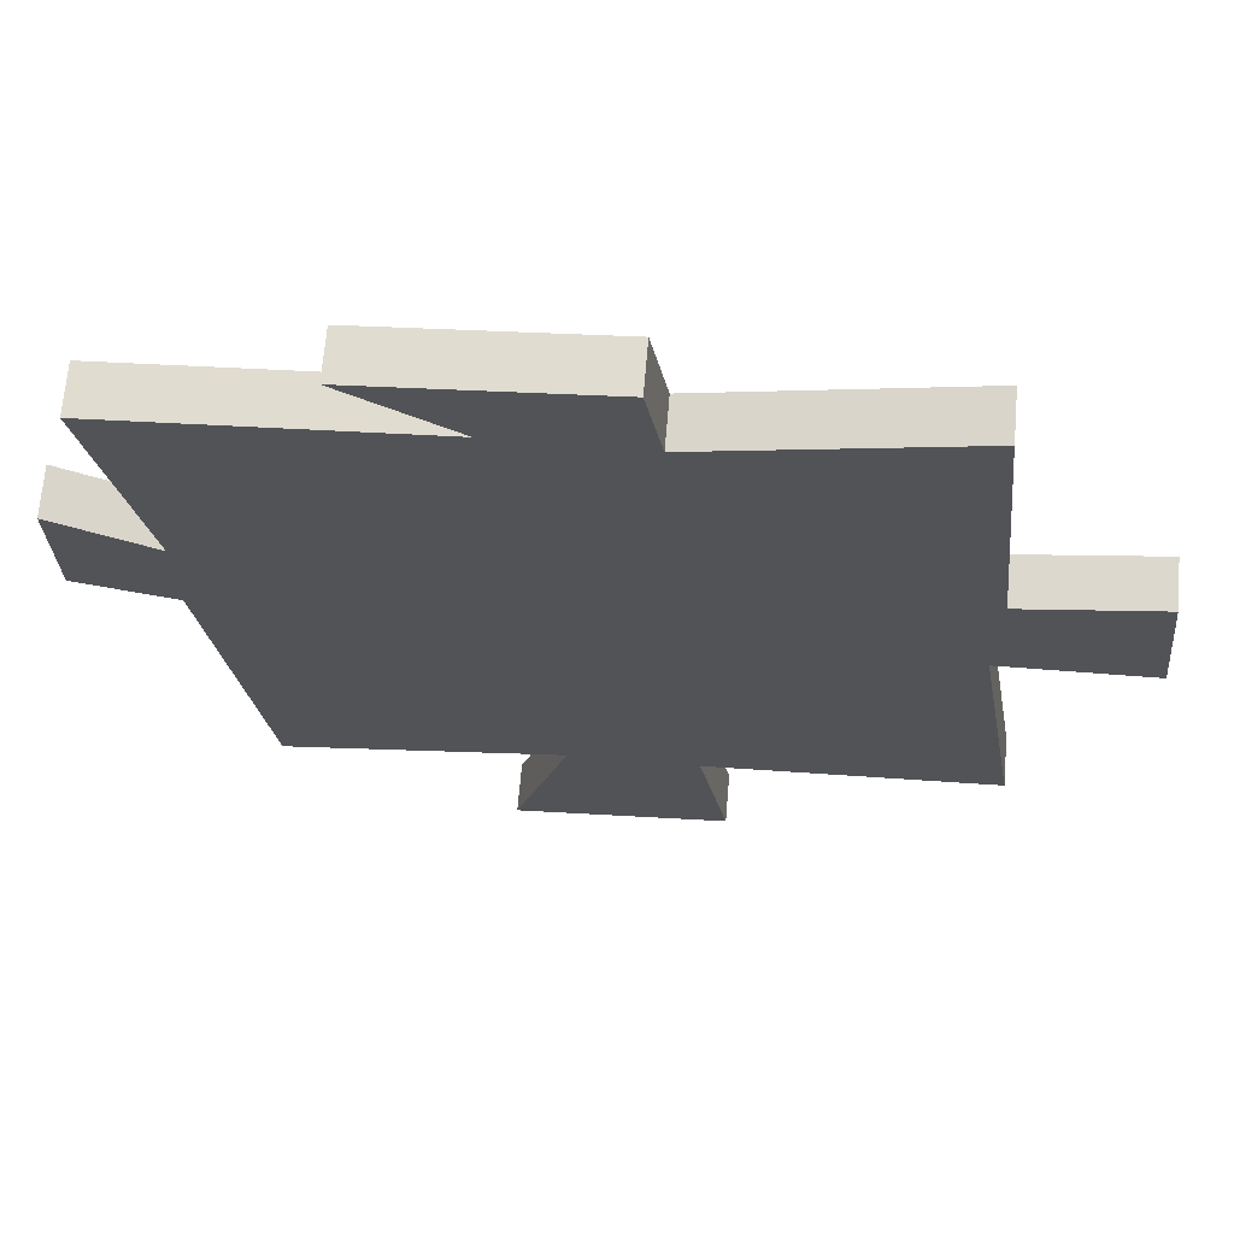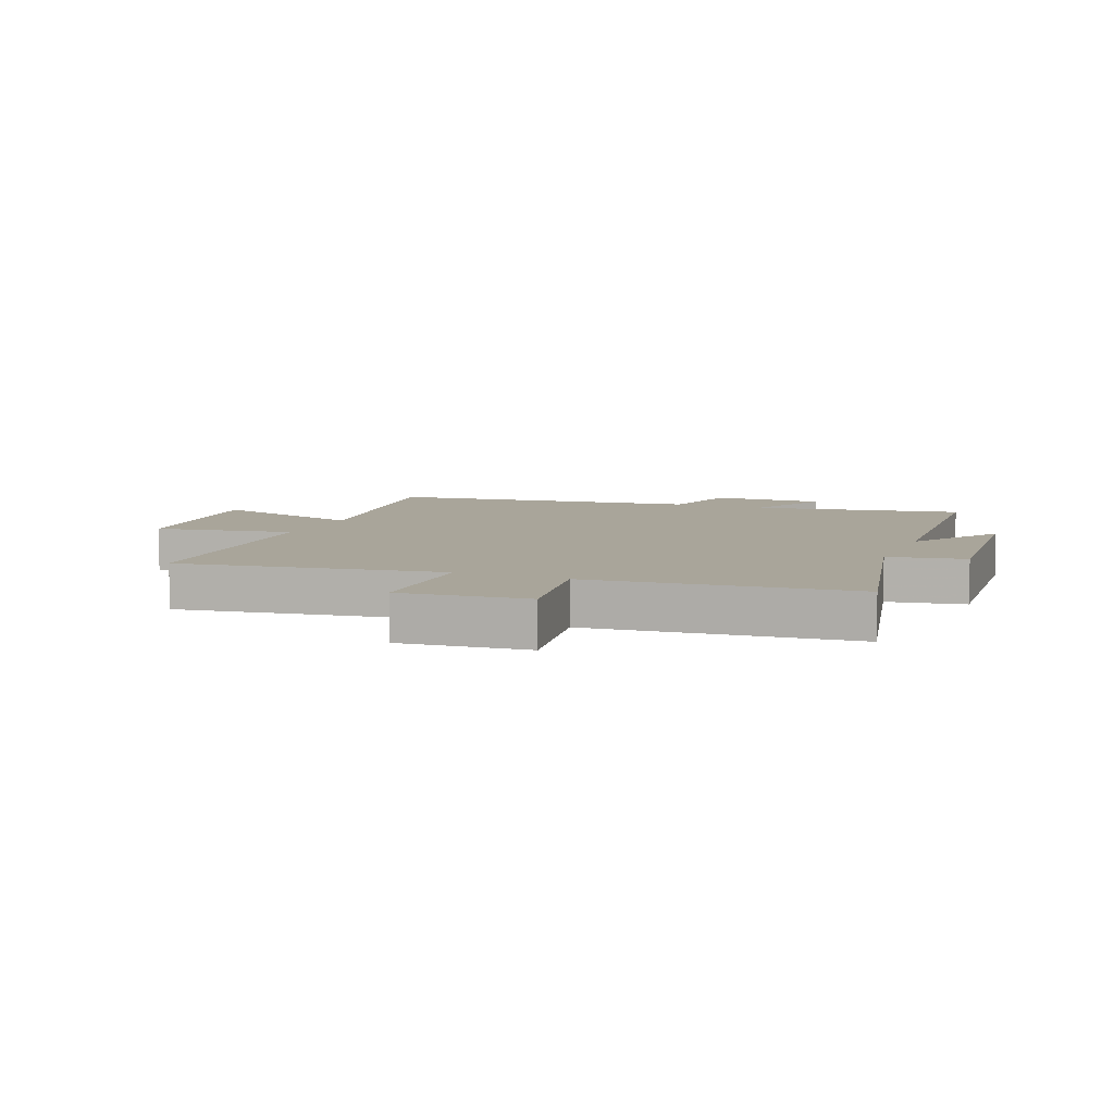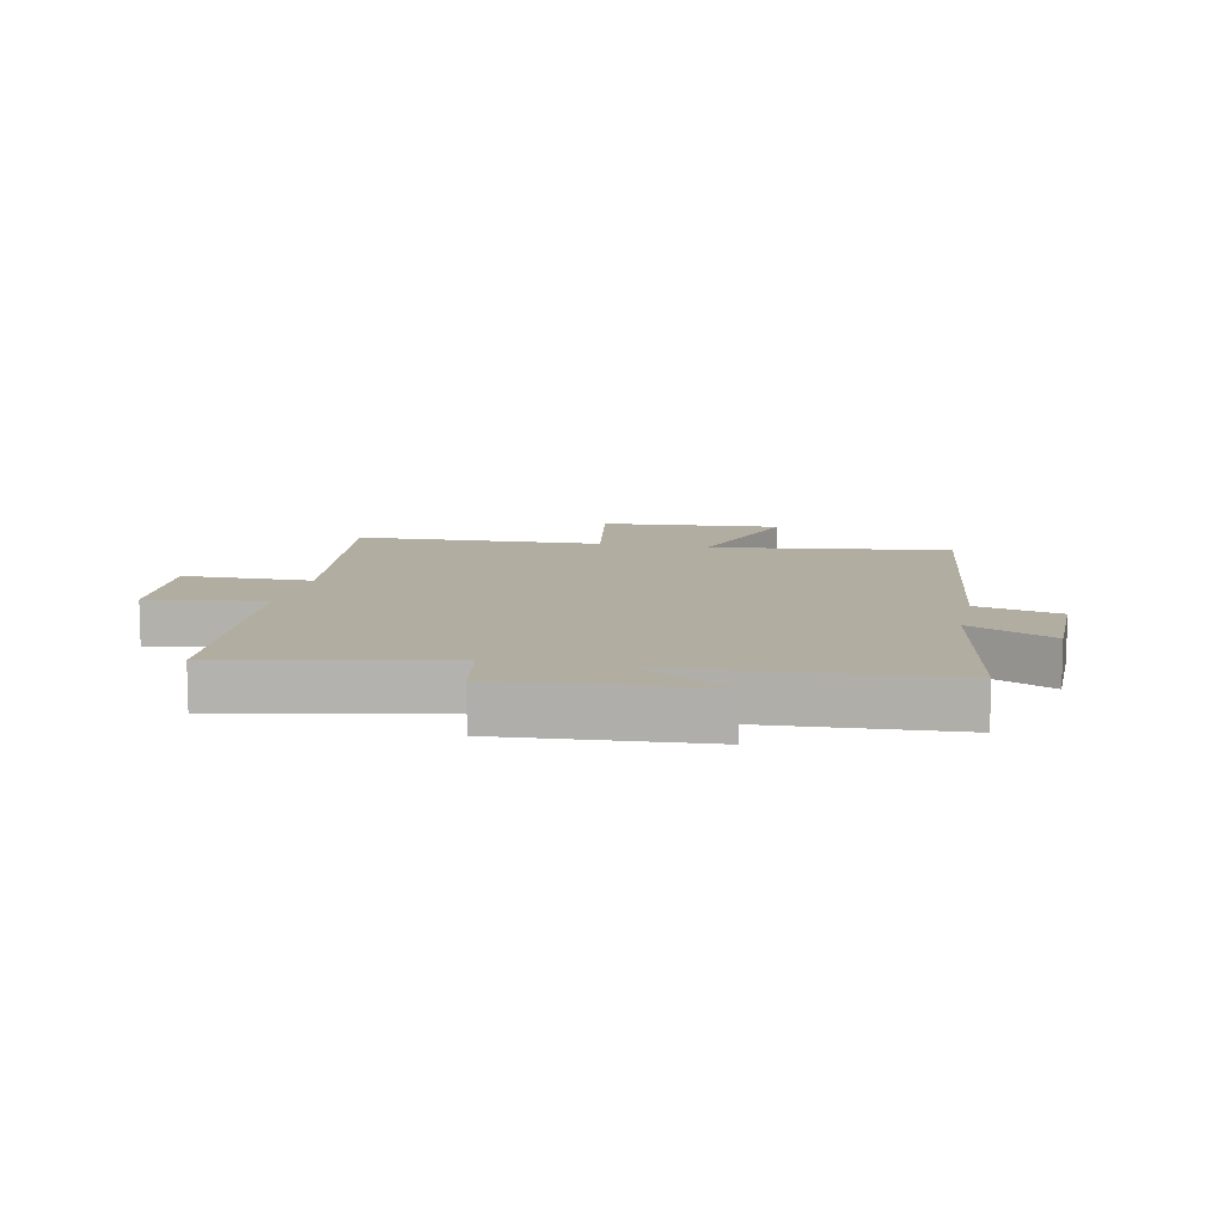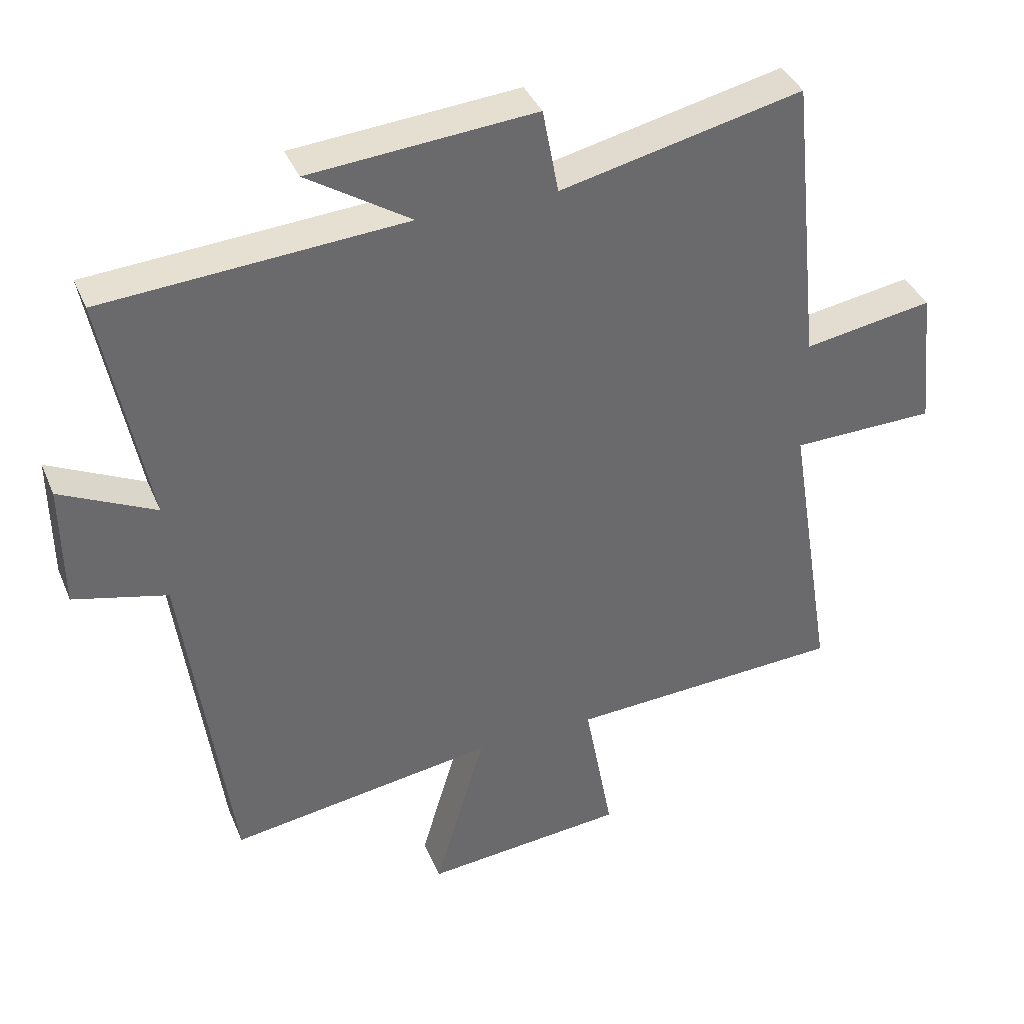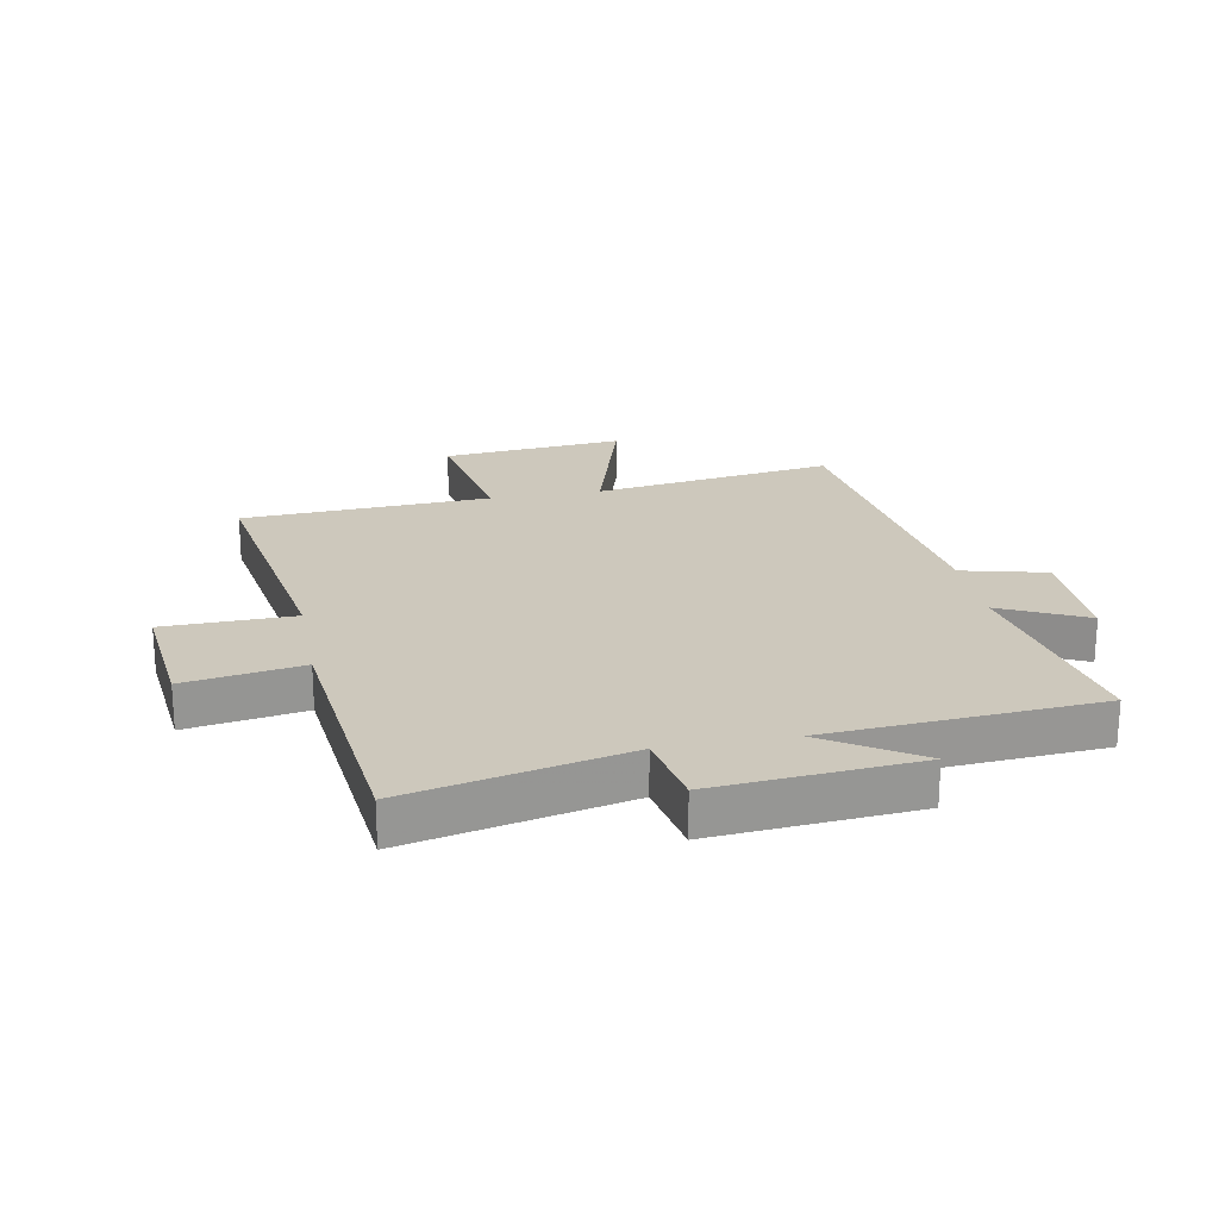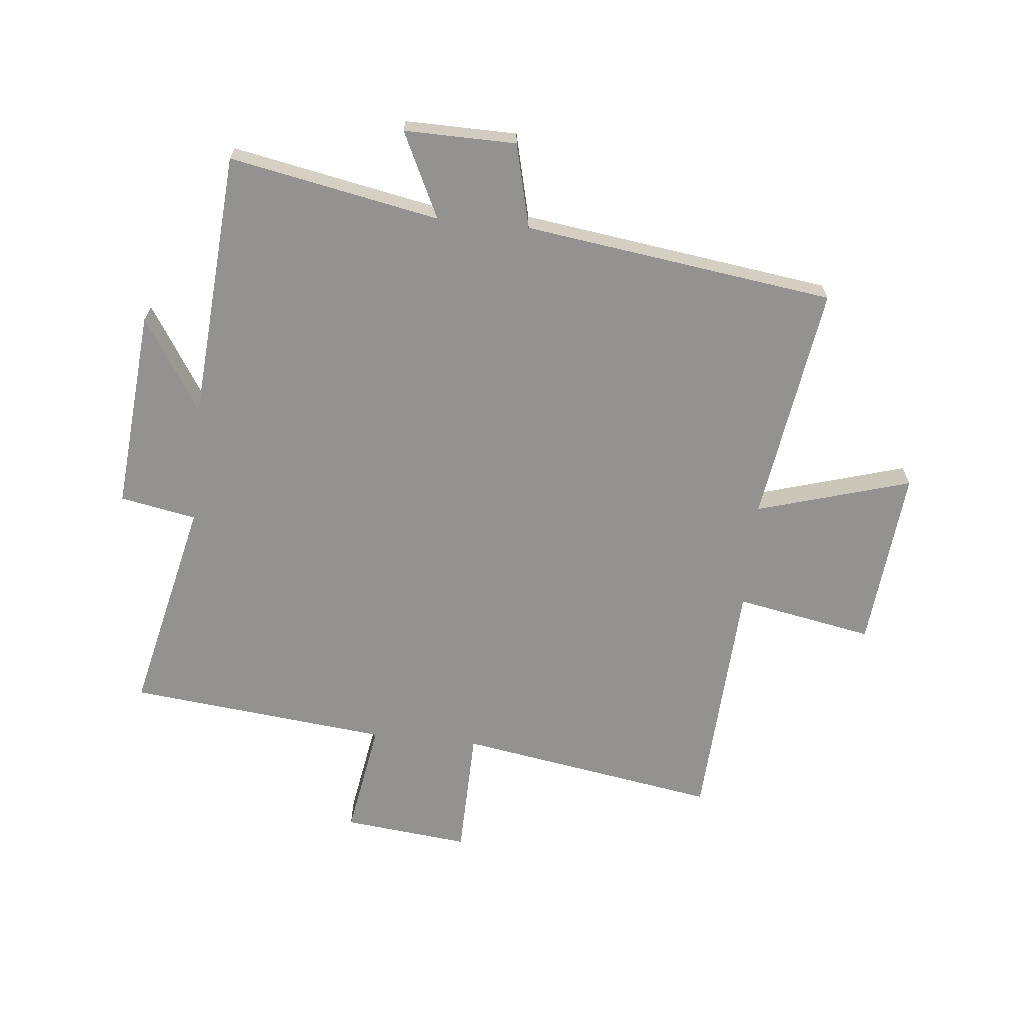
<metadata>
{"format":"obj","ext":"obj","renderer":"f3d","projection":"perspective","resolution":1024,"background":"white","views":[{"elev":67.9,"azim":-175.1,"up":"+Z"},{"elev":7.5,"azim":-67.8,"up":"+Y"},{"elev":10.3,"azim":12.6,"up":"+Y"},{"elev":38.2,"azim":158.8,"up":"+Z"},{"elev":22.1,"azim":-10.7,"up":"+Y"},{"elev":-66.5,"azim":84.1,"up":"+Y"}]}
</metadata>
<code>
v -0.571 0.07 -0.479
v -0.5 0.07 -0.041
v -0.717 0.07 -0.037
v -0.695 0.07 0.175
v -0.5 0.07 0.143
v -0.455 0.07 0.582
v -0.091 0.07 0.5
v -0.067 0.07 0.628
v 0.271 0.07 0.6
v 0.115 0.07 0.5
v 0.567 0.07 0.468
v 0.5 0.07 0.116
v 0.643 0.07 0.185
v 0.641 0.07 -0.003
v 0.5 0.07 -0.038
v 0.43 0.07 -0.559
v 0.029 0.07 -0.5
v 0.106 0.07 -0.759
v -0.198 0.07 -0.731
v -0.155 0.07 -0.5
v -0.571 0 -0.479
v -0.5 0 -0.041
v -0.717 0 -0.037
v -0.695 0 0.175
v -0.5 0 0.143
v -0.455 0 0.582
v -0.091 0 0.5
v -0.067 0 0.628
v 0.271 0 0.6
v 0.115 0 0.5
v 0.567 0 0.468
v 0.5 0 0.116
v 0.643 0 0.185
v 0.641 0 -0.003
v 0.5 0 -0.038
v 0.43 0 -0.559
v 0.029 0 -0.5
v 0.106 0 -0.759
v -0.198 0 -0.731
v -0.155 0 -0.5
f 17 18 19 20
f 17 20 1 2
f 15 16 17 2
f 12 13 14 15
f 12 15 2 3
f 10 11 12 3
f 7 8 9 10
f 5 6 7
f 5 7 10
f 3 4 5
f 3 5 10
f 40 39 38 37
f 22 21 40 37
f 22 37 36 35
f 35 34 33 32
f 23 22 35 32
f 23 32 31 30
f 30 29 28 27
f 27 26 25
f 30 27 25
f 25 24 23
f 30 25 23
f 1 21 22 2
f 2 22 23 3
f 3 23 24 4
f 4 24 25 5
f 5 25 26 6
f 6 26 27 7
f 7 27 28 8
f 8 28 29 9
f 9 29 30 10
f 10 30 31 11
f 11 31 32 12
f 12 32 33 13
f 13 33 34 14
f 14 34 35 15
f 15 35 36 16
f 16 36 37 17
f 17 37 38 18
f 18 38 39 19
f 19 39 40 20
f 20 40 21 1

</code>
